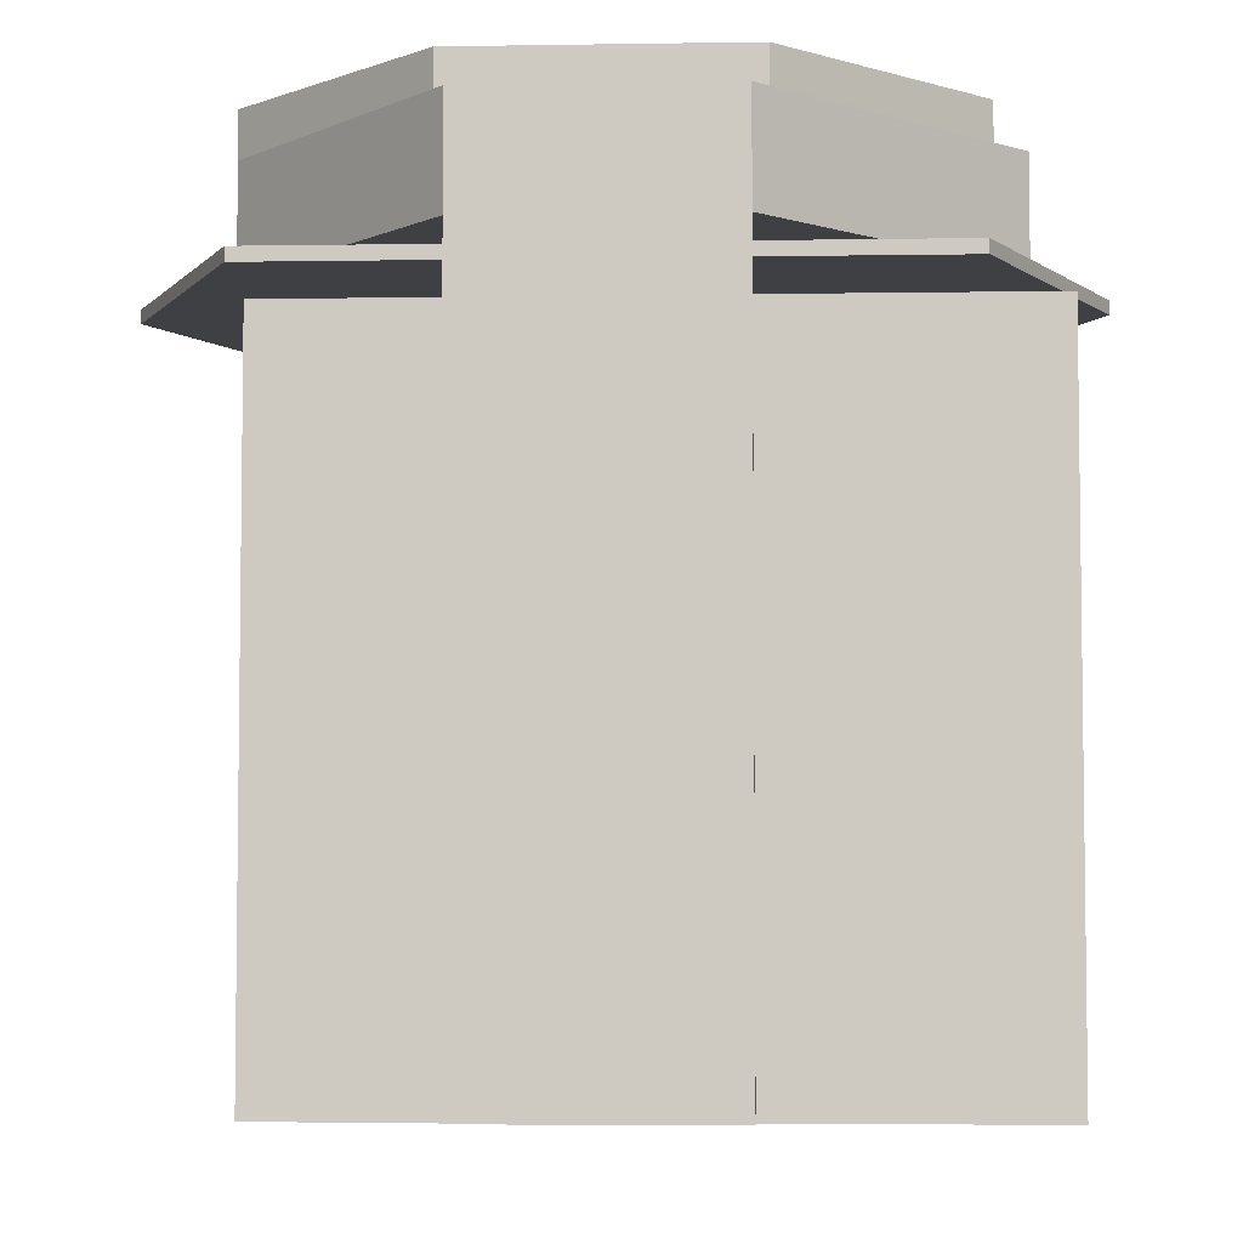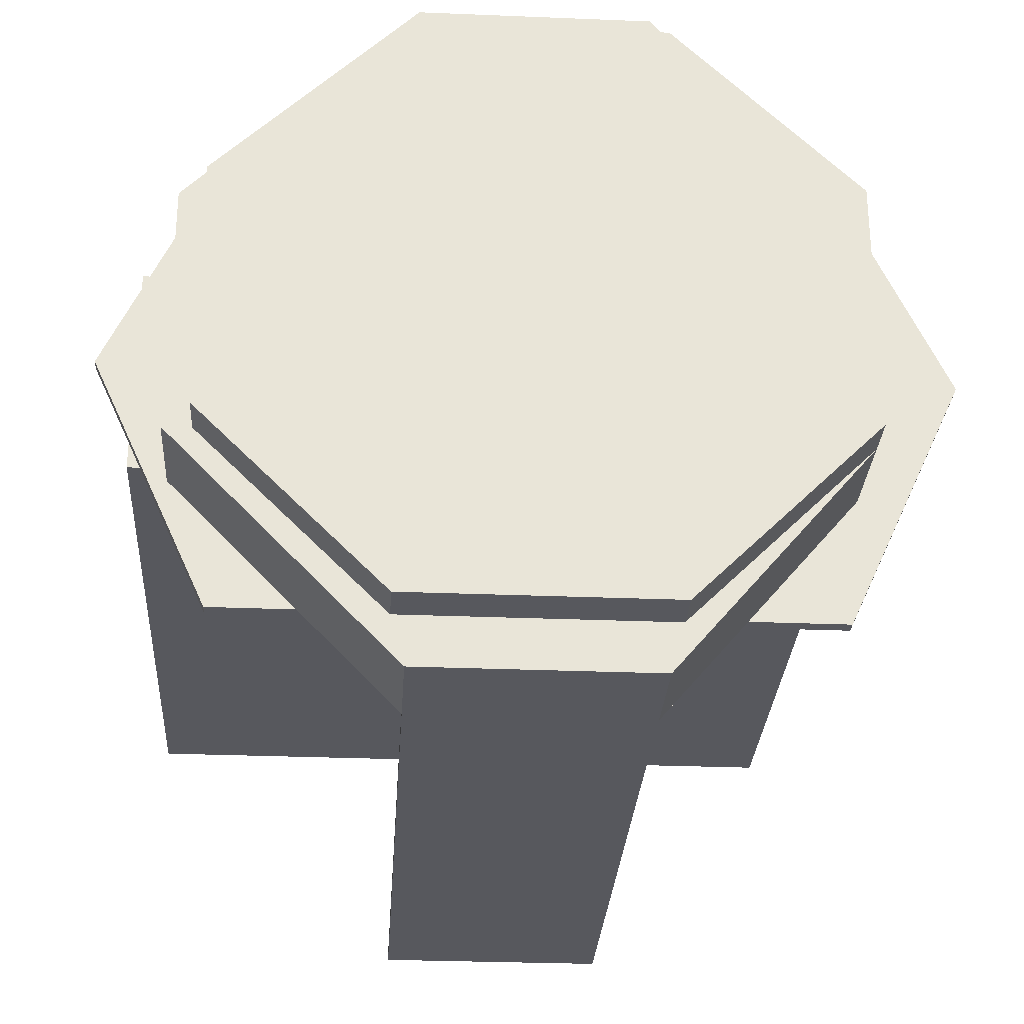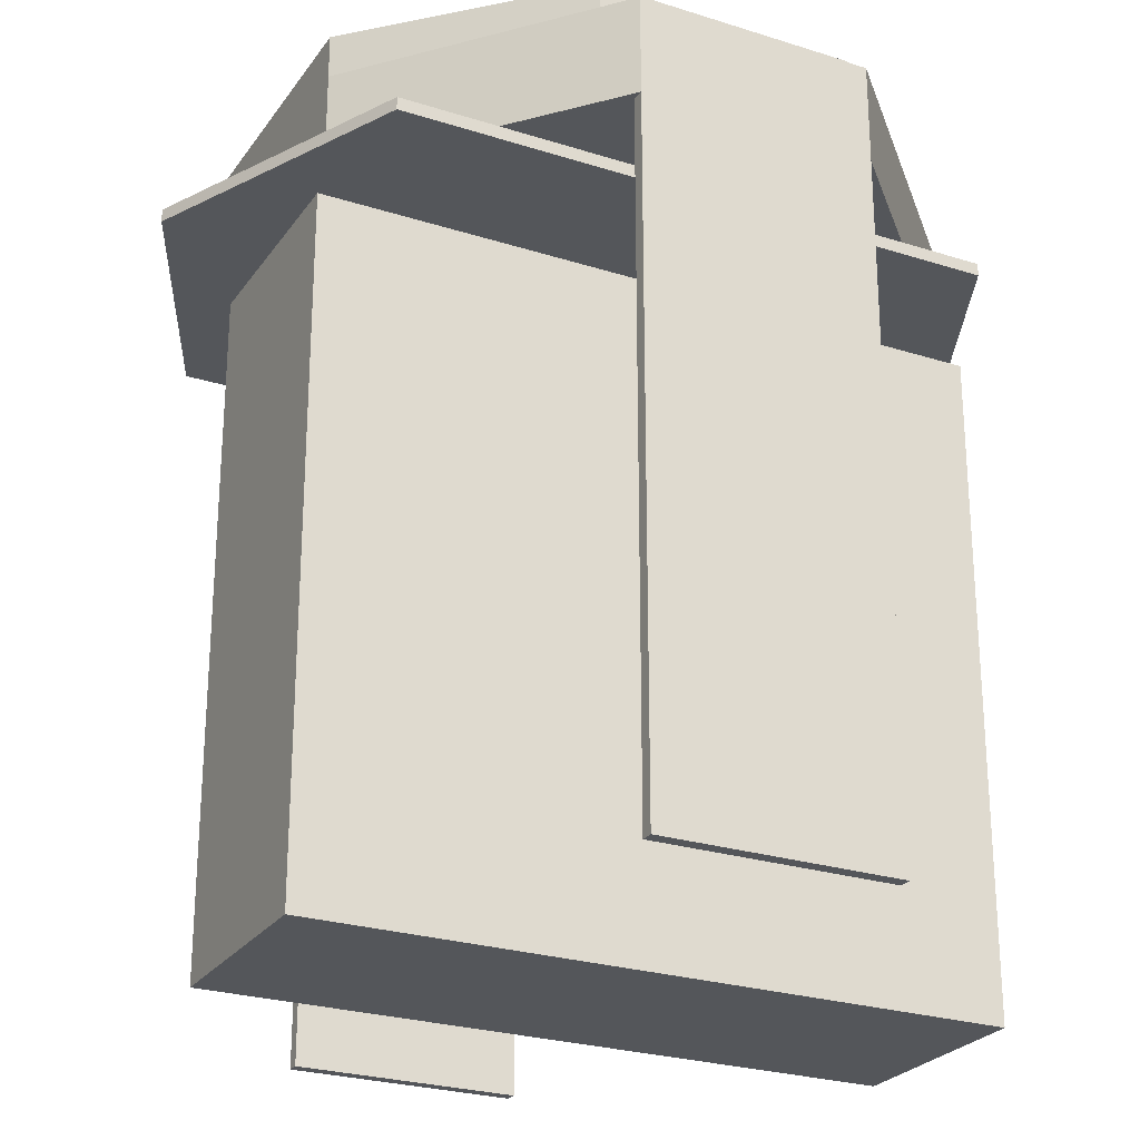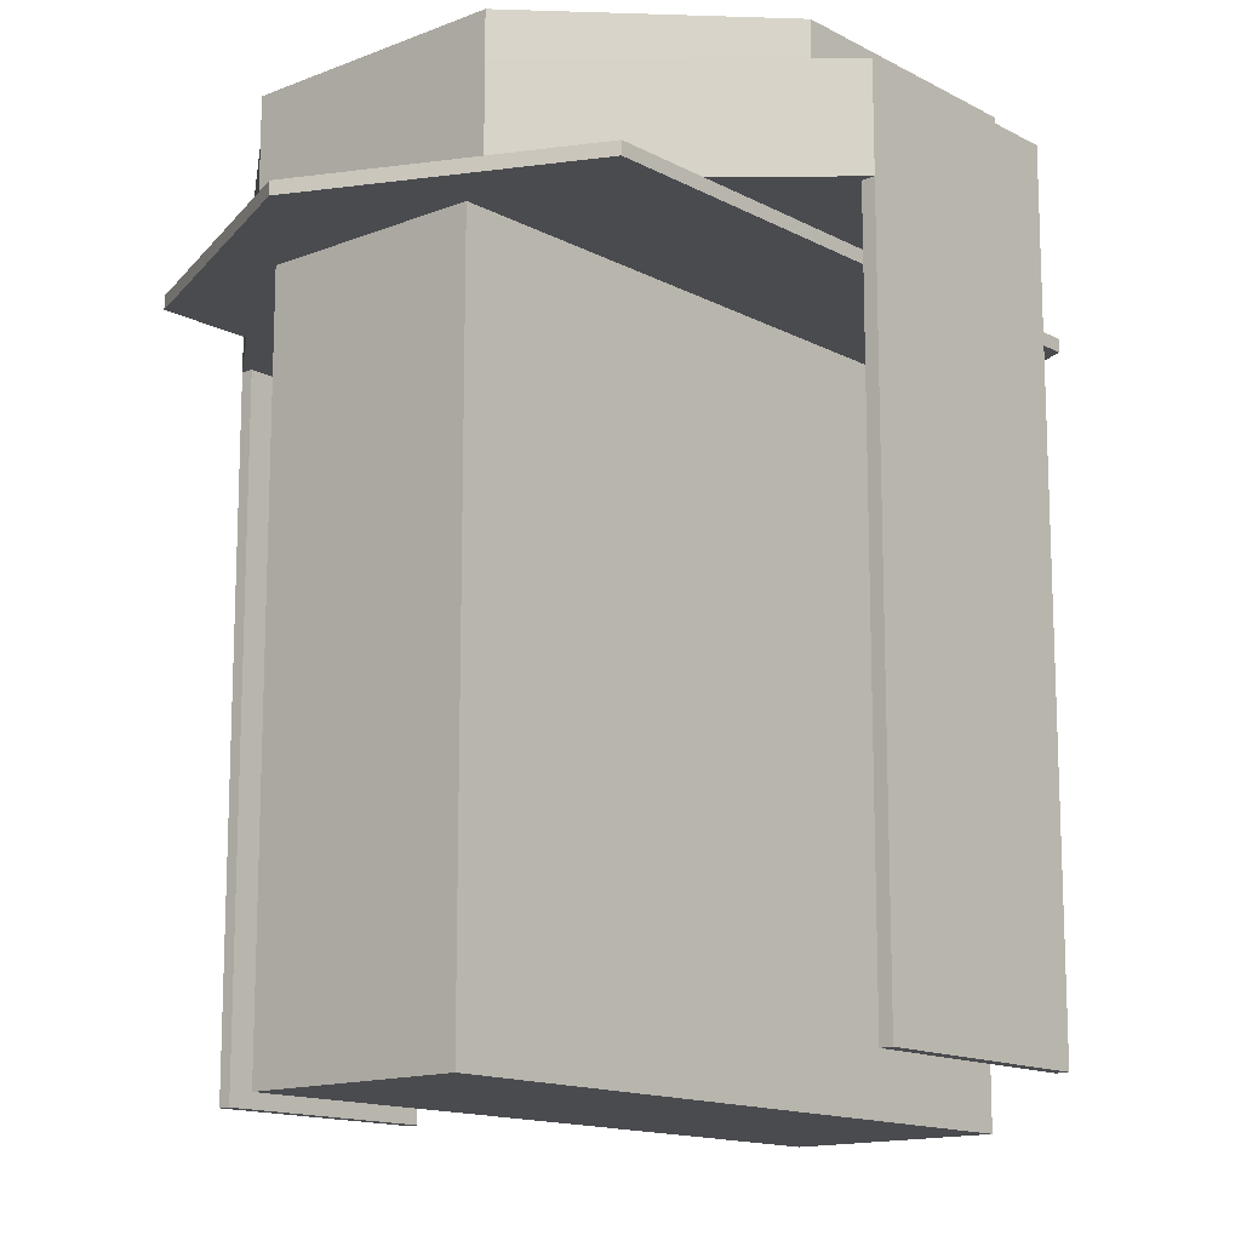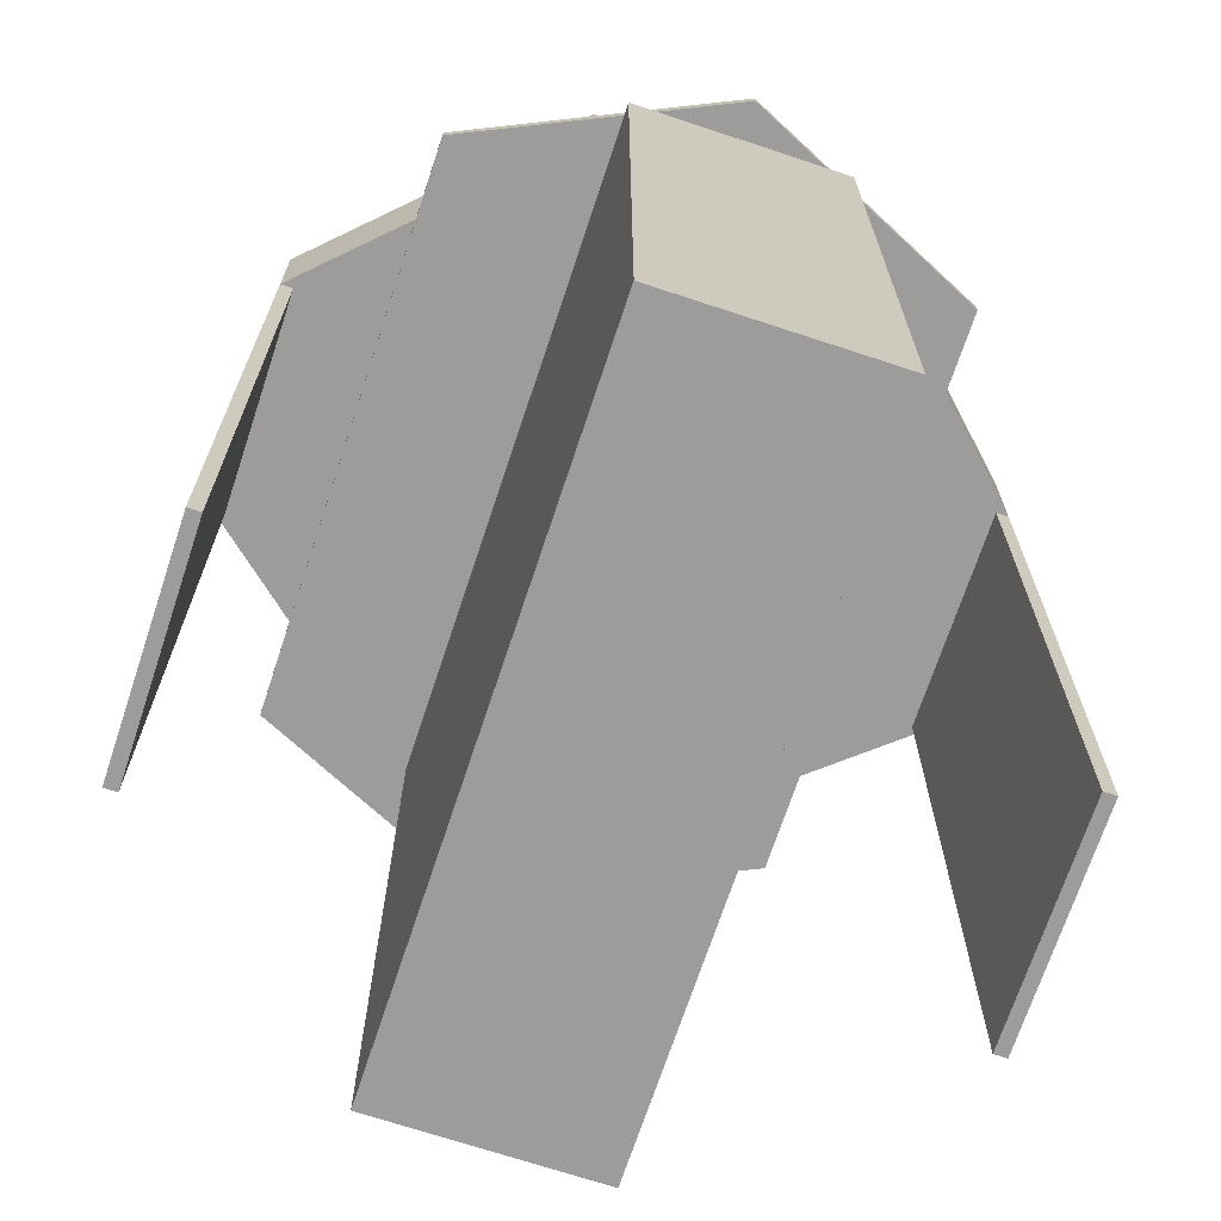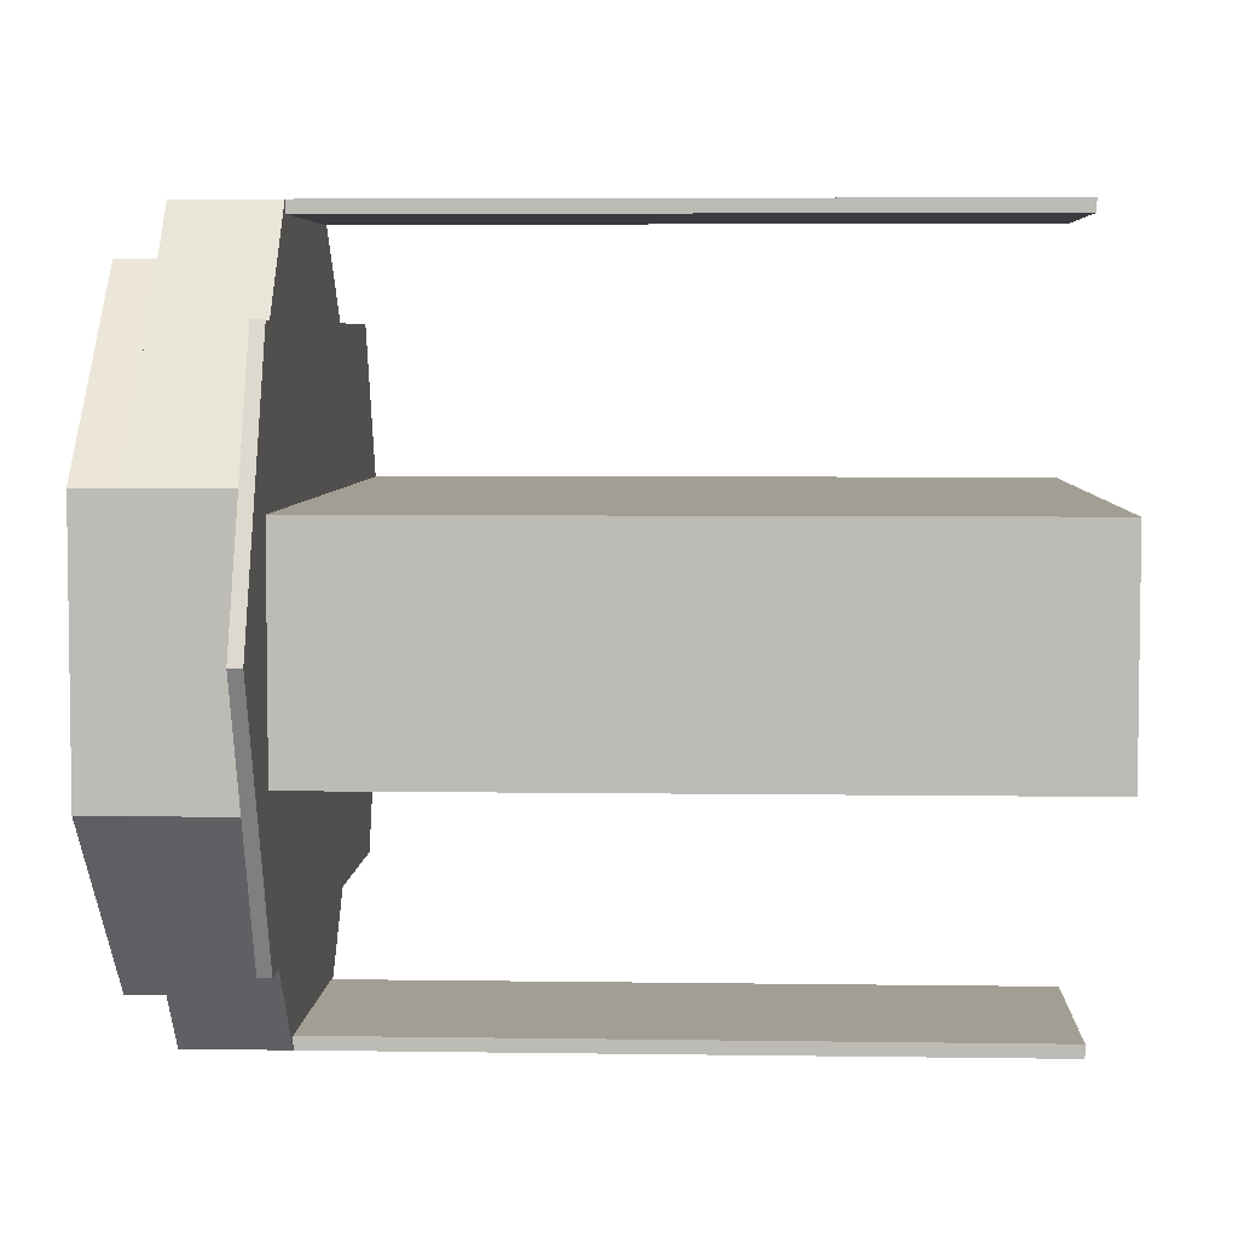
<metadata>
{"format":"obj","ext":"obj","renderer":"f3d","projection":"perspective","resolution":1024,"background":"white","views":[{"elev":-5.1,"azim":-177.1,"up":"+Z"},{"elev":-28.9,"azim":-3.5,"up":"+Y"},{"elev":-25.6,"azim":153.0,"up":"+Z"},{"elev":-14.2,"azim":130.9,"up":"+Z"},{"elev":-70.2,"azim":-108.3,"up":"+Z"},{"elev":5.2,"azim":92.7,"up":"+Y"}]}
</metadata>
<code>
g IVCON
v -0.02774 0.08655 -0.02781
v 0.02774 0.08655 -0.02781
v -0.02774 0.08352 -0.02781
v 0.02774 -0.08655 0.1335
v 0.04827 -0.06219 0.1335
v 0.02774 -0.08655 0.1573
v 0.07151 -0.06219 0.1335
v 0.07151 -0.06219 0.1305
v 0.07992 -0.04383 0.1305
v 0.07405 -0.02599 0.1305
v -0.000851 -0.06219 0.1305
v -0.02774 -0.08655 0.09633
v -0.02774 -0.08655 0.1335
v 0.07464 0.03092 0.1335
v 0.07151 0.06219 0.1335
v 0.04827 0.06219 0.1335
v -0.07464 -0.03092 0.1678
v -0.07464 -0.03092 0.1573
v -0.03092 -0.07464 0.1573
v 0.02774 0.08655 0.1335
v 0.02774 0.08655 0.1573
v 0.1 -0 0.1305
v 0.07405 0.02599 0.1305
v 0.07151 0.06219 0.1305
v -0.09102 -0.02599 0.07536
v -0.09102 -0.02599 0.1305
v -0.09102 -0.01959 0.1305
v -0.02774 -0.08655 0.1573
v -0.02774 0.08352 0.09322
v 0.02774 0.08352 0.08658
v -0.02774 0.08352 0.1335
v 0.07464 -0.03092 0.1678
v 0.07464 0.03092 0.1678
v 0.03485 -0.01444 0.1678
v 0.03092 0.07464 0.1678
v -0.03092 0.07464 0.1678
v -0 -0 0.1678
v 0.07464 0.03092 0.1573
v -0.08148 -0.03092 0.1573
v -0.07464 0.03092 0.1573
v -0.08148 0.03092 0.1573
v 0.02774 -0.08655 -0.02781
v -0.02774 -0.08655 -0.02781
v -0.02774 -0.08352 -0.02781
v -0.07464 0.03092 0.1678
v -0.03092 -0.07464 0.1678
v 0.03092 -0.07464 0.1678
v -0.02774 0.08655 0.04802
v -0.02774 0.08655 0.1335
v 0.02774 0.08655 0.04398
v -0.02774 -0.08352 0.1335
v -0.02774 -0.08352 0.0826
v 0.02774 0.08352 -0.02781
v 0.02774 0.08352 0.02564
v 0.03092 -0.07464 0.1573
v -0.03092 0.07464 0.1573
v -0.05127 0.06219 0.1335
v -0.08148 0.03092 0.1335
v 0.07405 0.02599 -0.03177
v -0.08321 0.03664 0.1335
v -0.07151 0.06219 0.1335
v -0.07151 0.06219 0.1305
v -0.07151 -0.06219 0.1335
v -0.08736 -0.0276 0.1335
v -0.08809 -0.02599 0.1305
v -0.05127 -0.06219 0.1335
v 0.02774 -0.08352 -0.02781
v 0.02774 -0.08352 0.1335
v -0.07151 -0.06219 0.1305
v -0.000202 0.06219 0.1335
v 0.02774 0.08352 0.1335
v -0.02774 0.08655 0.1573
v -0.1 0 0.1335
v -0.1 -0 0.1305
v -0.09776 -0.004898 0.1305
v 0.006761 0.06219 0.1305
v 0.07464 -0.03092 0.1573
v -0.02774 -0.08655 0.00603
v 0.07405 -0.02599 -0.03177
v -0.09102 -0.02599 -0.03177
v -0.09102 0.01959 0.1305
v -0.09102 0.02599 0.1305
v 0.07464 -0.03092 0.1335
v -0.02774 -0.08352 0.03721
v -0.08148 -0.03092 0.1335
v 0.03092 0.07464 0.1573
v 0.08434 0.03418 0.1335
v 0.1 -0 0.1335
v -0.06501 -0.06219 0.1305
v 0.02774 -0.08655 0.07914
v 0.02774 -0.08352 0.02034
v -0.02774 0.08352 0.02025
v 0.09741 -0.005653 0.1335
v -0.08809 0.02599 0.1305
v -0.09102 0.02599 0.09543
v -0.09102 0.02599 -0.03177
f 1 2 3
f 4 5 6
f 7 8 9
f 10 8 11
f 12 4 13
f 14 15 16
f 17 18 19
f 20 21 16
f 22 23 24
f 25 26 27
f 19 18 28
f 29 30 31
f 32 33 34
f 35 36 37
f 16 21 38
f 39 40 41
f 42 43 44
f 34 33 37
f 33 35 37
f 37 45 17
f 46 47 37
f 48 49 50
f 51 52 12
f 53 2 54
f 29 31 49
f 28 6 55
f 40 56 41
f 57 58 41
f 23 10 59
f 60 61 62
f 50 2 1
f 63 64 65
f 5 51 66
f 67 42 44
f 52 51 68
f 18 40 39
f 69 63 65
f 13 4 6
f 70 31 71
f 20 49 72
f 23 22 10
f 73 74 75
f 68 51 5
f 45 56 40
f 33 38 35
f 36 35 56
f 16 76 70
f 14 38 77
f 44 43 78
f 79 25 80
f 27 81 25
f 78 43 42
f 25 81 82
f 83 5 7
f 47 46 55
f 71 31 30
f 29 54 30
f 84 67 44
f 85 63 66
f 61 58 57
f 56 35 86
f 72 49 41
f 41 49 57
f 66 28 39
f 61 57 62
f 74 81 75
f 27 73 75
f 87 88 22
f 39 85 66
f 39 28 18
f 66 63 89
f 20 50 49
f 23 76 24
f 72 41 56
f 15 87 24
f 36 45 37
f 47 34 37
f 2 50 54
f 68 90 91
f 4 68 5
f 71 20 16
f 92 29 48
f 78 84 44
f 12 84 78
f 54 50 30
f 51 13 66
f 90 4 12
f 85 64 63
f 93 7 9
f 63 69 89
f 26 65 27
f 3 2 53
f 42 90 12
f 94 82 81
f 31 57 49
f 14 83 93
f 46 37 17
f 95 94 23
f 11 89 65
f 10 11 65
f 57 70 76
f 86 35 38
f 65 64 27
f 86 38 21
f 95 96 25
f 80 96 59
f 62 57 76
f 76 16 24
f 60 94 81
f 80 25 96
f 14 87 15
f 94 60 62
f 10 9 8
f 16 70 71
f 92 54 29
f 52 68 84
f 54 92 3
f 64 73 27
f 10 65 25
f 59 79 80
f 21 72 56
f 57 31 70
f 1 48 50
f 13 28 66
f 77 55 6
f 5 11 8
f 20 72 21
f 93 22 88
f 16 15 24
f 17 19 46
f 38 33 77
f 41 58 39
f 56 86 21
f 91 67 84
f 53 54 3
f 68 91 84
f 55 19 28
f 58 73 85
f 90 68 4
f 16 38 14
f 77 6 5
f 93 83 7
f 5 83 77
f 14 77 83
f 85 39 58
f 58 61 60
f 85 73 64
f 93 9 22
f 89 69 65
f 7 5 8
f 94 62 76
f 67 91 42
f 20 30 50
f 48 29 49
f 3 92 1
f 92 48 1
f 13 51 12
f 71 30 20
f 91 90 42
f 12 52 84
f 36 56 45
f 73 60 74
f 28 13 6
f 9 10 22
f 17 45 40
f 66 11 5
f 81 74 60
f 77 47 55
f 89 11 66
f 58 60 73
f 78 42 12
f 76 23 94
f 32 77 33
f 77 32 47
f 46 19 55
f 17 40 18
f 14 93 88
f 82 95 25
f 22 24 87
f 75 81 27
f 14 88 87
f 10 79 59
f 47 32 34
f 95 82 94
f 96 95 59
f 95 23 59
f 65 26 25
f 25 79 10

</code>
